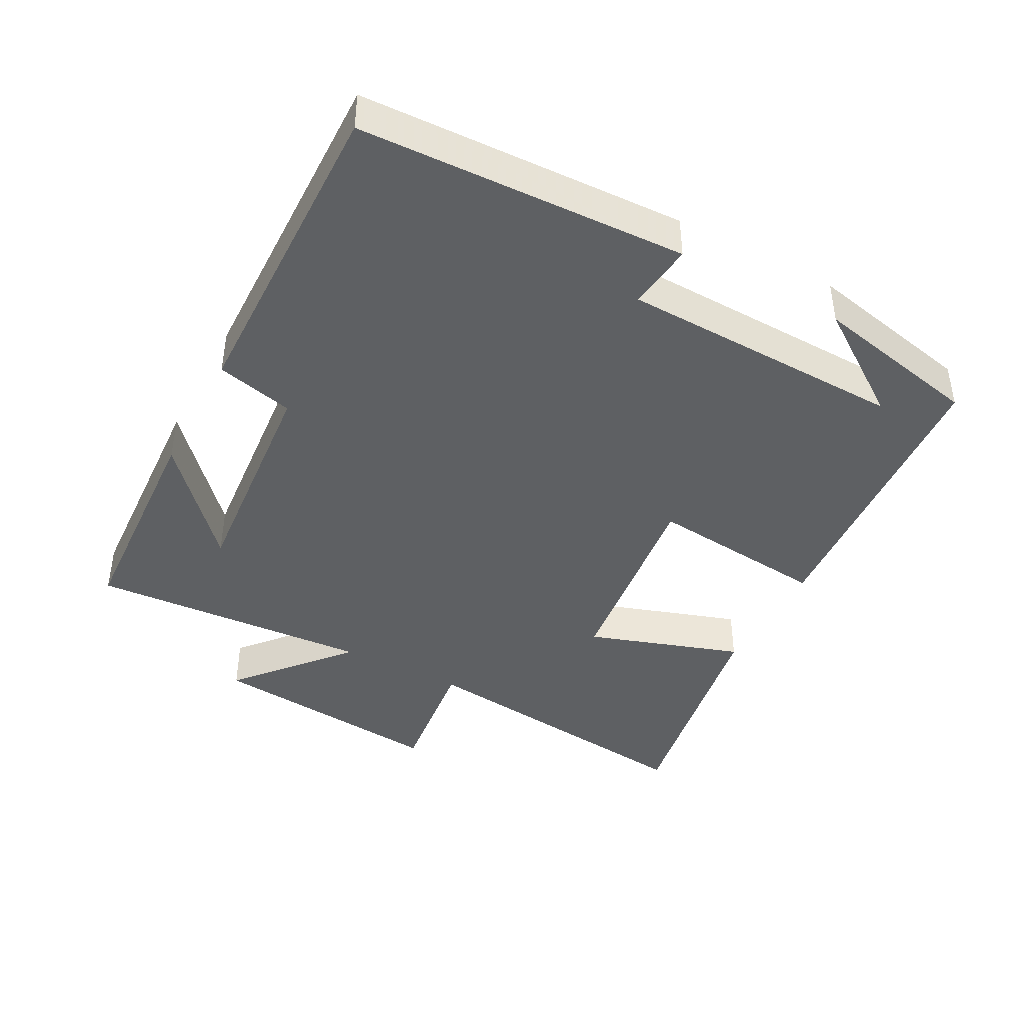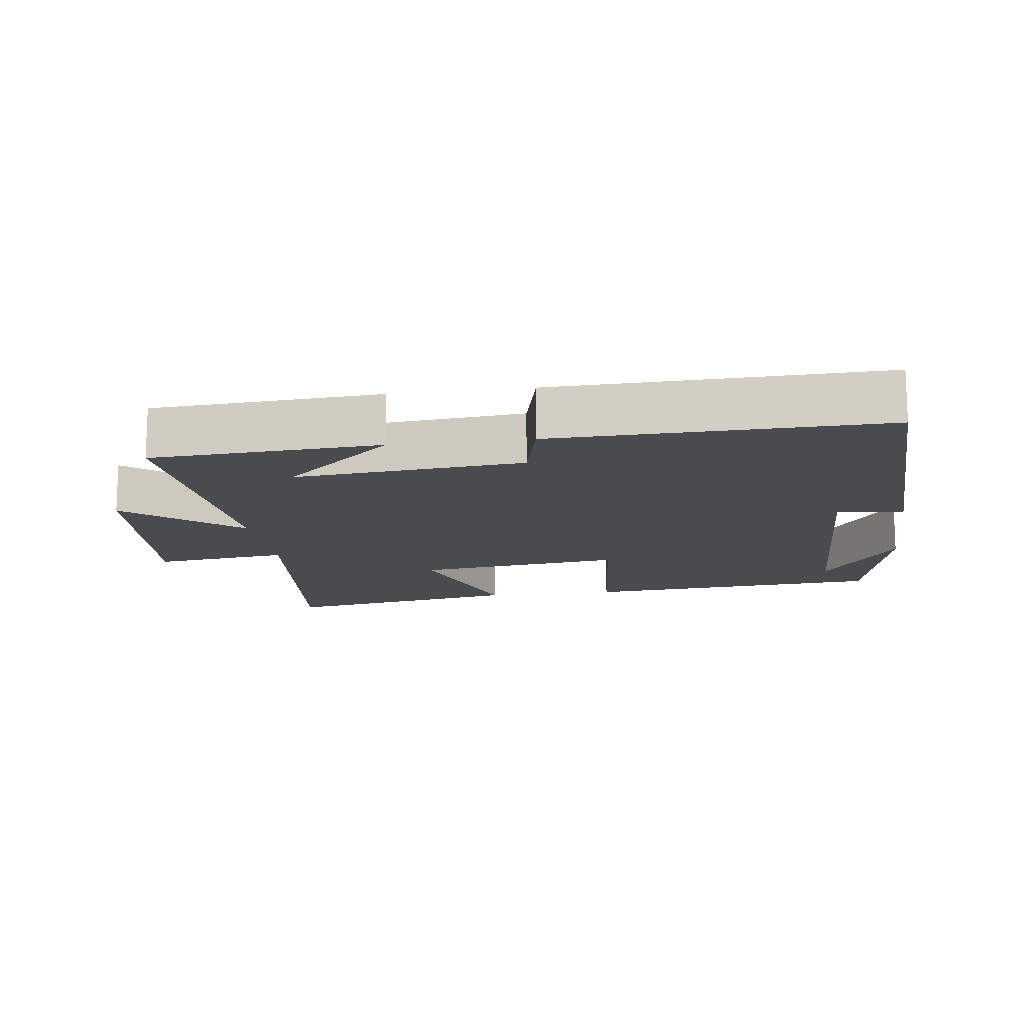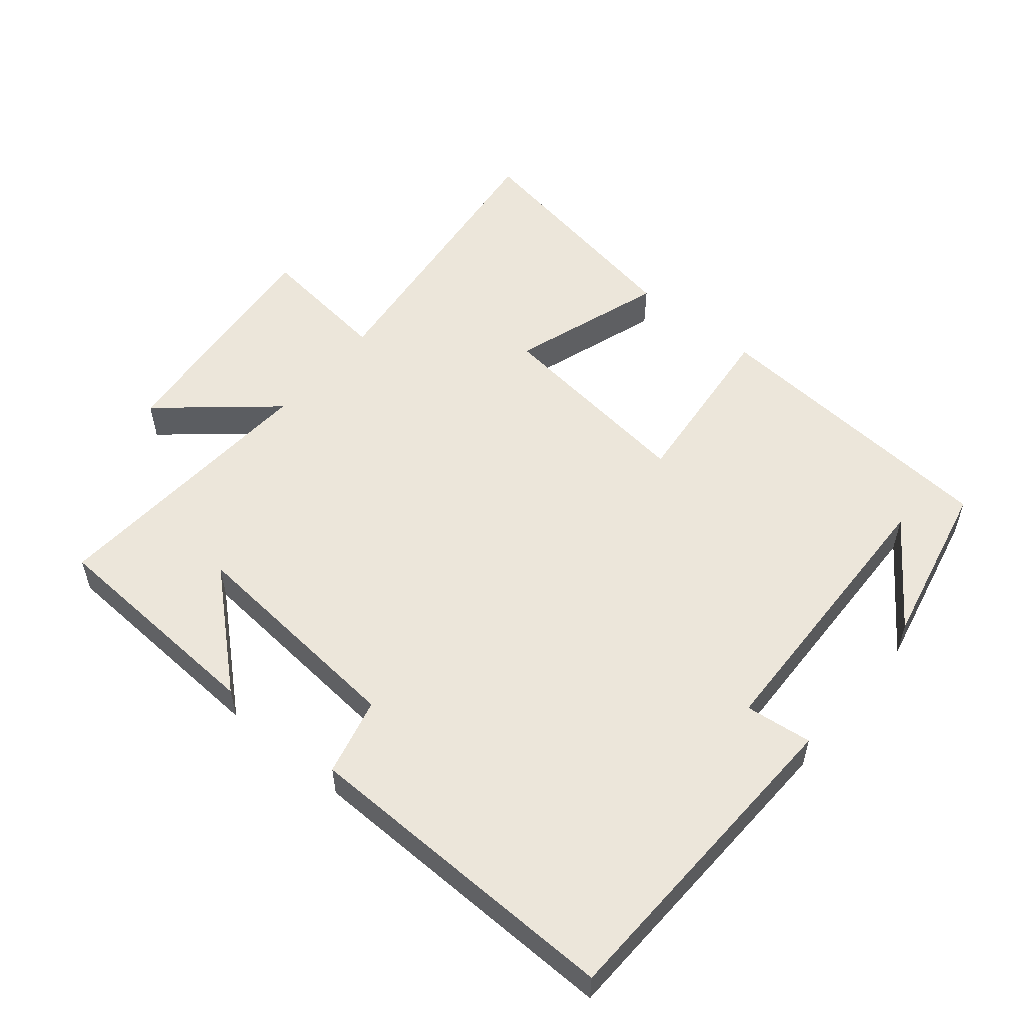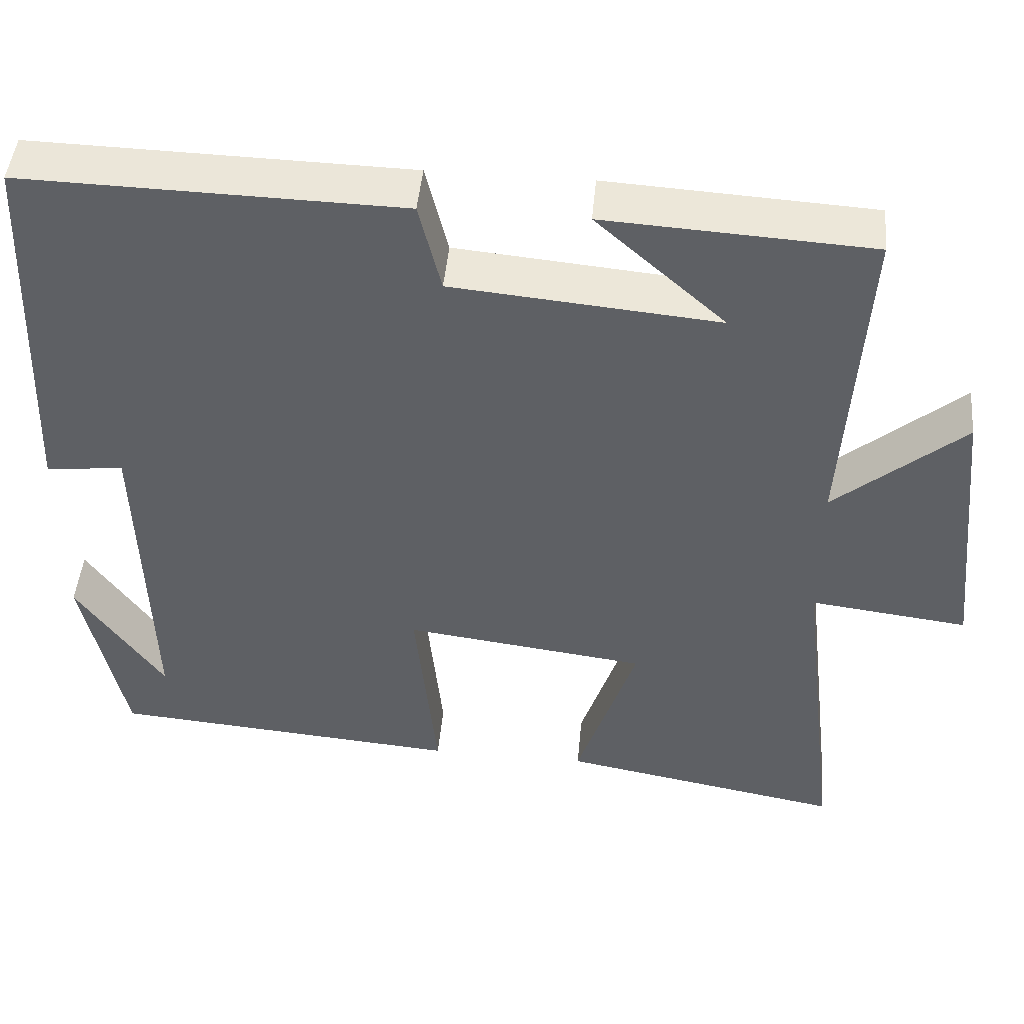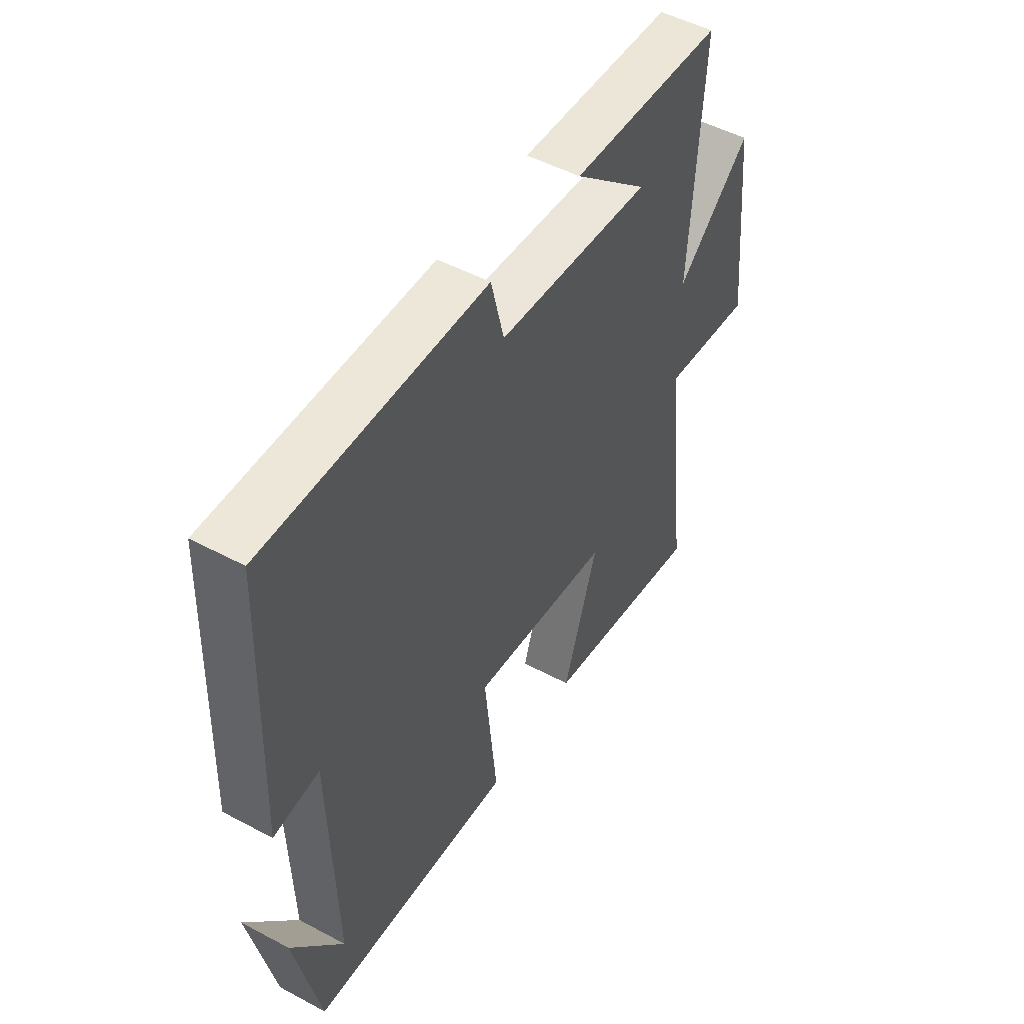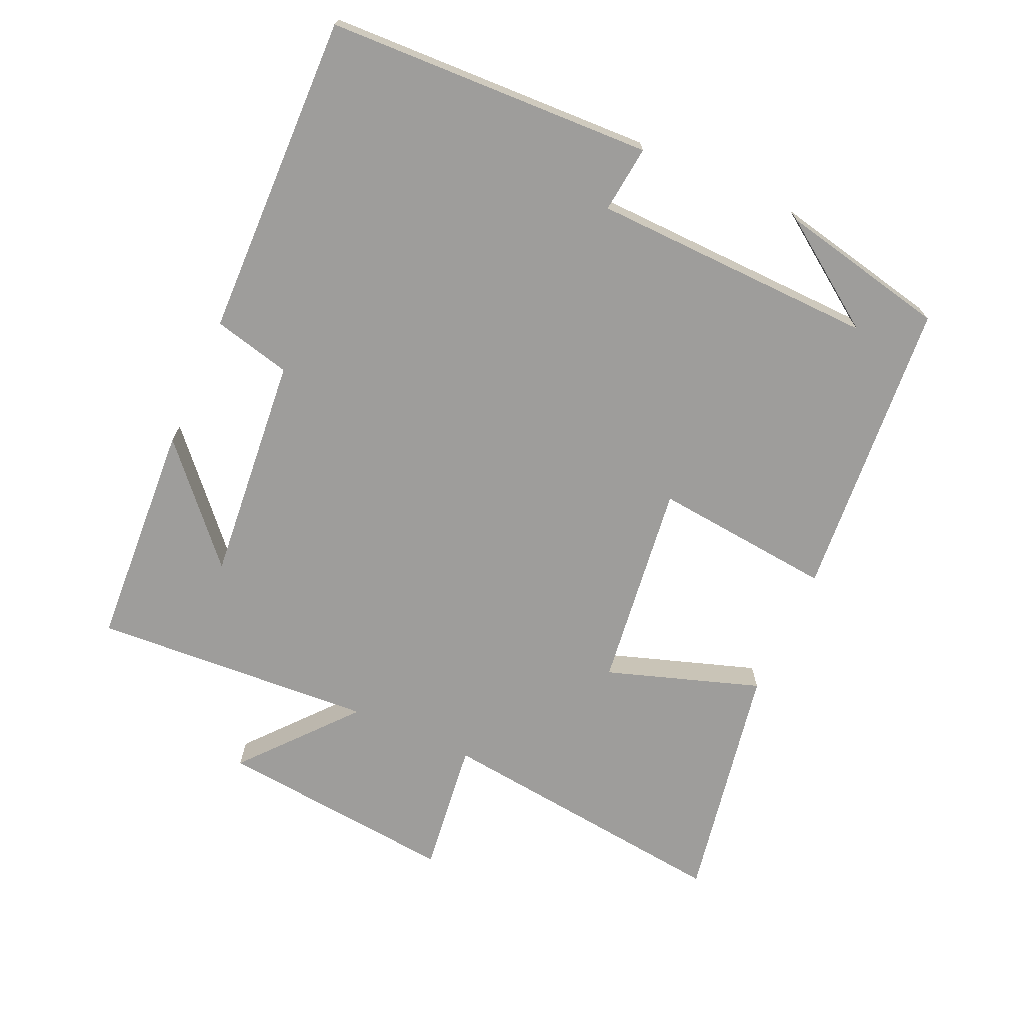
<metadata>
{"format":"obj","ext":"obj","renderer":"f3d","projection":"perspective","resolution":1024,"background":"white","views":[{"elev":-42.2,"azim":61.9,"up":"+Y"},{"elev":-13.9,"azim":8.0,"up":"+Y"},{"elev":54.3,"azim":39.6,"up":"+Y"},{"elev":46.5,"azim":-174.7,"up":"+Z"},{"elev":50.1,"azim":120.4,"up":"+Z"},{"elev":-70.5,"azim":65.9,"up":"+Y"}]}
</metadata>
<code>
v 0.482 0.07 0.51
v 0.5 0.07 0.032
v 0.402 0.07 0.043
v 0.39 0.07 -0.375
v 0.5 0.07 -0.218
v 0.447 0.07 -0.465
v 0.005 0.07 -0.5
v 0.032 0.07 -0.236
v -0.272 0.07 -0.274
v -0.197 0.07 -0.5
v -0.552 0.07 -0.564
v -0.5 0.07 -0.124
v -0.698 0.07 -0.148
v -0.662 0.07 0.204
v -0.5 0.07 0.066
v -0.526 0.07 0.481
v -0.193 0.07 0.5
v -0.355 0.07 0.356
v -0.021 0.07 0.386
v 0.007 0.07 0.5
v 0.482 0 0.51
v 0.5 0 0.032
v 0.402 0 0.043
v 0.39 0 -0.375
v 0.5 0 -0.218
v 0.447 0 -0.465
v 0.005 0 -0.5
v 0.032 0 -0.236
v -0.272 0 -0.274
v -0.197 0 -0.5
v -0.552 0 -0.564
v -0.5 0 -0.124
v -0.698 0 -0.148
v -0.662 0 0.204
v -0.5 0 0.066
v -0.526 0 0.481
v -0.193 0 0.5
v -0.355 0 0.356
v -0.021 0 0.386
v 0.007 0 0.5
f 19 20 1 2
f 18 19 2 3
f 16 17 18
f 15 16 18
f 15 18 3 4
f 12 13 14 15
f 9 10 11 12
f 8 9 12 15
f 6 7 8
f 6 8 15 4
f 4 5 6
f 22 21 40 39
f 23 22 39 38
f 38 37 36
f 38 36 35
f 24 23 38 35
f 35 34 33 32
f 32 31 30 29
f 35 32 29 28
f 28 27 26
f 24 35 28 26
f 26 25 24
f 1 21 22 2
f 2 22 23 3
f 3 23 24 4
f 4 24 25 5
f 5 25 26 6
f 6 26 27 7
f 7 27 28 8
f 8 28 29 9
f 9 29 30 10
f 10 30 31 11
f 11 31 32 12
f 12 32 33 13
f 13 33 34 14
f 14 34 35 15
f 15 35 36 16
f 16 36 37 17
f 17 37 38 18
f 18 38 39 19
f 19 39 40 20
f 20 40 21 1

</code>
